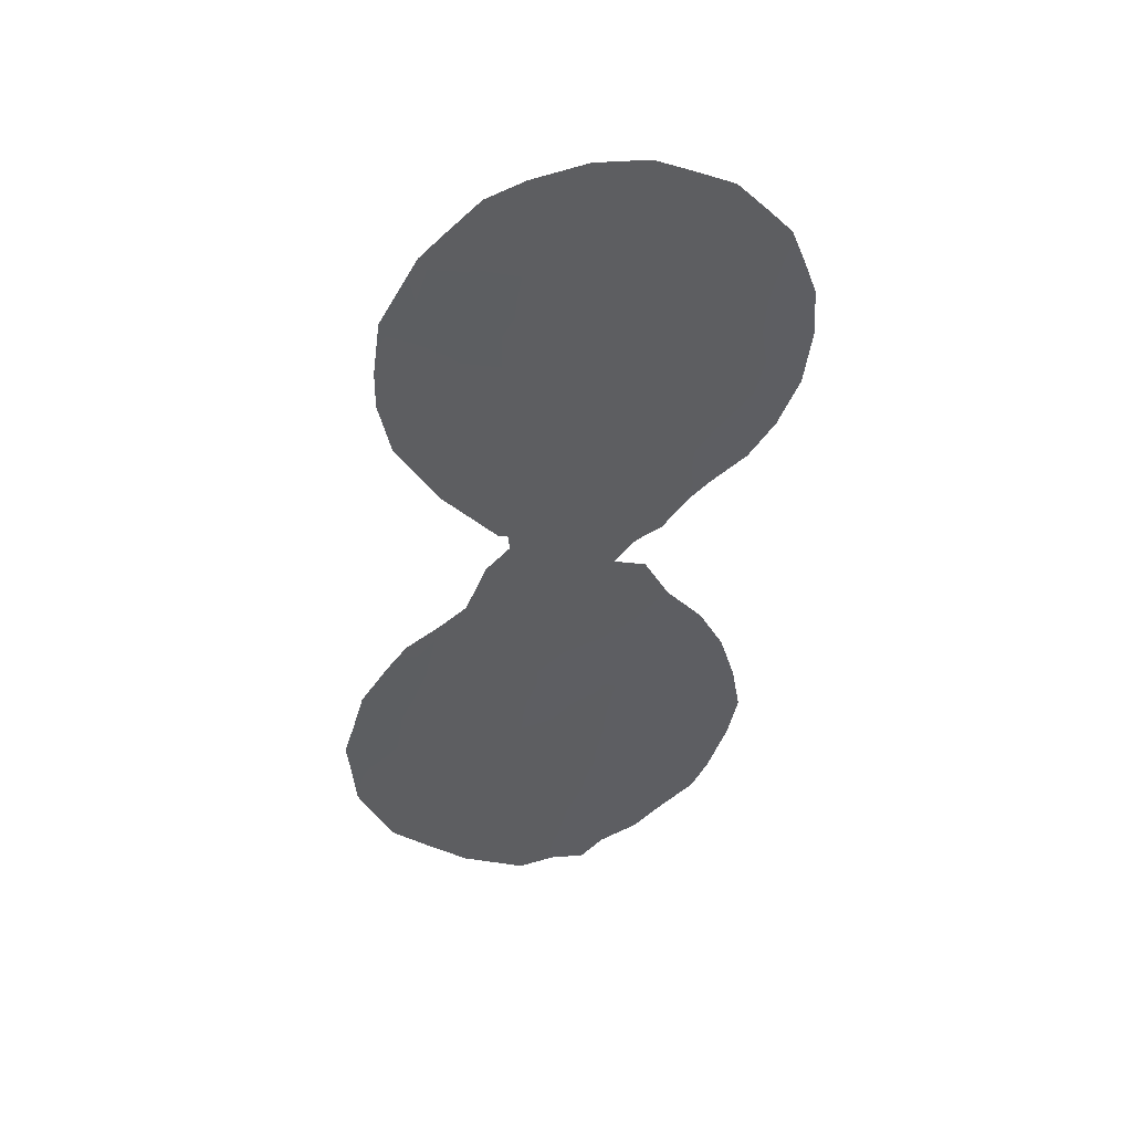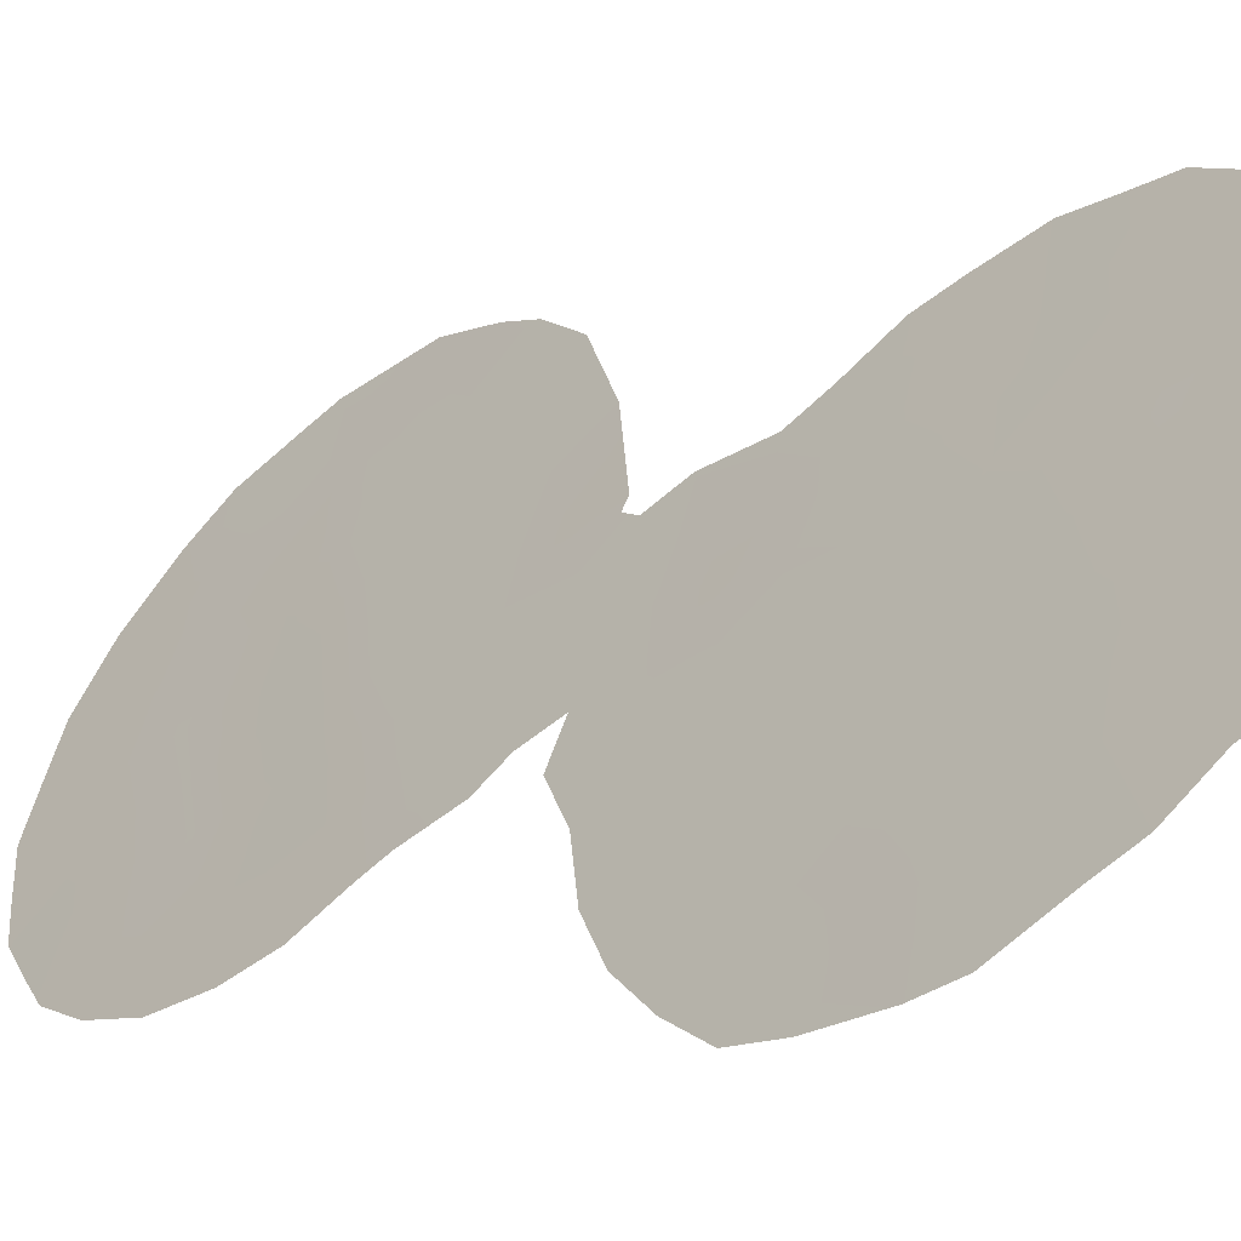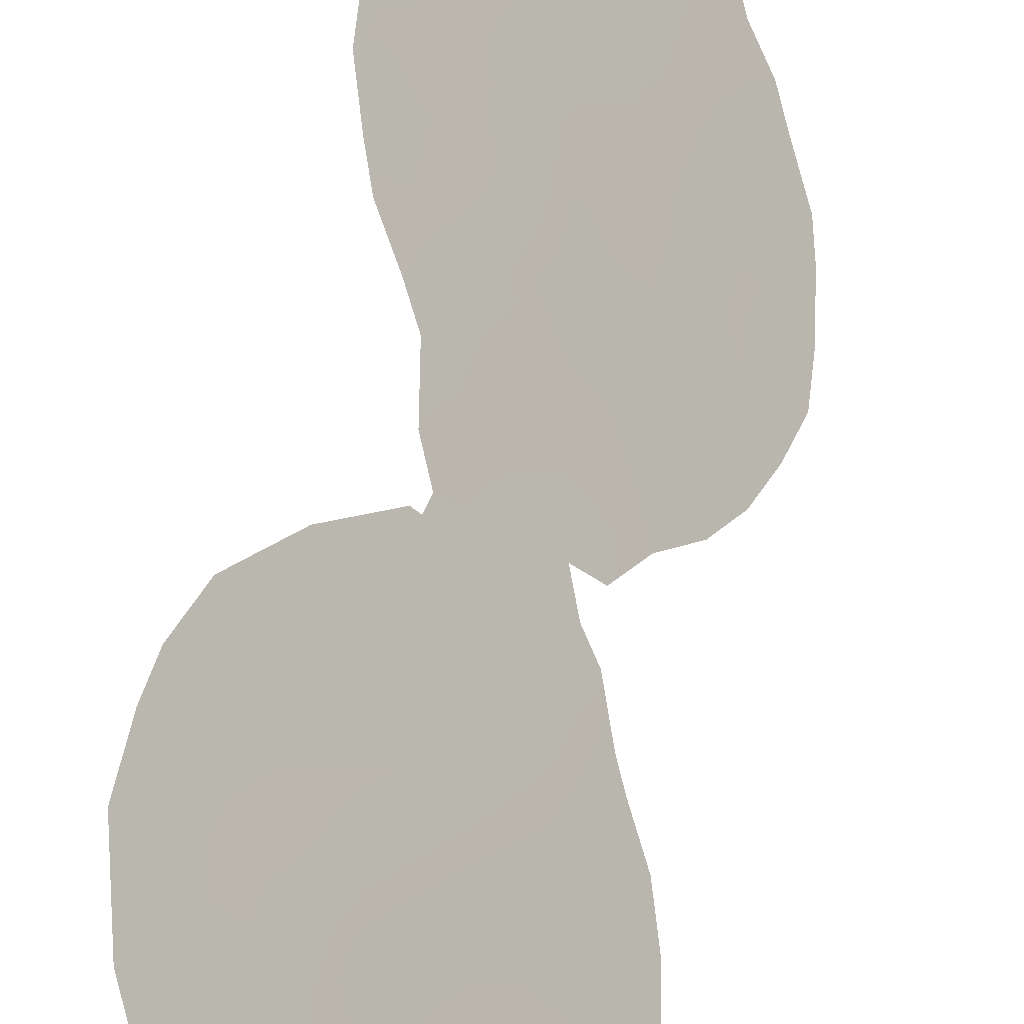
<metadata>
{"format":"obj","ext":"obj","renderer":"f3d","projection":"perspective","resolution":1024,"background":"white","views":[{"elev":42.3,"azim":-66.3,"up":"+Z"},{"elev":1.8,"azim":146.5,"up":"+Y"},{"elev":50.9,"azim":15.5,"up":"+Y"}]}
</metadata>
<code>
v 67.69 59.46 2.542
v 66.95 60.44 4.086
v 64.81 63.49 -7.851
v 66.02 61.84 -7.933
v 65.85 62.08 -9.035
v 64.63 63.74 -9.687
v 66.46 61.19 -0.8027
v 64.41 63.88 4.004
v 65.67 62.17 4.008
v 62.09 67.14 -7.759
v 63.66 64.91 1.989
v 65.81 62.04 0.7249
v 67.06 60.41 -8.51
v 65.72 62.22 -4.449
v 65.29 62.82 -6.26
v 63.68 64.96 -3.647
v 64.97 63.09 5.5
v 65.11 62.97 2.321
v 65.56 62.48 -11.07
v 64.11 64.42 -6.459
v 63.5 65.26 -8.233
v 67.09 60.3 0.7836
v 66.59 61.05 -6.007
v 66.63 61.02 -10.77
v 66.23 61.39 5.862
v 65.25 62.82 -1.135
v 64.5 63.8 0.4671
v 64.06 64.3 6.753
v 64.81 63.43 -3.03
v 64.45 64 -11.66
v 66.41 61.19 2.391
v 62.31 66.85 -9.178
v 64.49 63.89 -4.902
v 62.95 65.98 -6.227
v 63.41 65.38 -10.38
v 67.39 59.8 6.337
v 67.7 59.38 5.784
v 65.91 61.94 -2.189
v 66.26 61.46 -1.903
v 64.11 64.36 -1.46
v 64.14 64.33 -1.849
v 62.53 66.38 4.82
v 62.44 66.53 3.589
v 68.04 58.98 1.821
v 67.6 59.68 -8.272
v 67.47 59.84 -7.131
v 66.91 60.6 -4.959
v 64.38 63.86 7.765
v 65.14 62.82 7.988
v 62.79 66.23 -11.77
v 62.25 66.95 -10.99
v 66.94 60.4 7.101
v 67.76 59.38 0.7237
v 63.36 65.47 -12.54
v 66.06 61.75 -2.99
v 65.87 61.83 7.89
v 66.67 60.9 -1.094
v 65.54 62.52 -12.76
v 66.07 61.8 -12.39
v 67.46 59.87 -9.238
v 62.61 66.32 1.507
v 62.44 66.54 2.725
v 63.04 65.67 6.276
v 66.96 60.57 -11.13
v 66.4 61.35 -11.9
v 63.84 64.58 7.444
v 65.21 62.96 -13.27
v 64.78 63.55 -13.12
v 64.23 64.3 -13.25
v 66.91 60.56 -0.7287
v 67.2 60.25 -10.43
v 63.8 64.78 -2.38
v 63.35 65.25 6.734
v 61.72 67.64 -8.477
v 61.66 67.71 -7.616
v 61.8 67.52 -6.925
v 63.51 65.19 -3.499
v 65.6 62.36 -2.752
v 67.4 59.88 -0.1071
v 63.97 64.54 -1.41
v 63.21 65.54 -0.05984
v 61.96 67.29 -5.977
v 62.64 66.37 -4.49
v 68.1 58.87 4.178
v 61.77 67.58 -9.395
v 65.35 62.75 -8.147
v 65.9 61.95 -1.158
v 65.51 62.47 -1.98
v 64.69 63.48 4.799
v 65.04 63.03 3.974
v 65.29 62.67 4.813
v 65.93 61.81 4.917
v 66.31 61.3 4.052
v 66.58 60.92 4.95
v 65 63.16 -2.088
v 64.59 63.71 -1.361
v 64.43 63.94 -2.315
v 62.79 66.05 3.78
v 64.75 63.44 3.149
v 65.4 62.55 3.167
v 65.77 62.07 2.363
v 66.04 61.67 3.196
v 67.32 59.94 3.263
v 67.53 59.65 4.126
v 65.56 62.29 5.957
v 65.05 62.98 6.276
v 65.06 63.14 -7.131
v 65.65 62.34 -7.058
v 66.11 61.62 1.57
v 66.45 61.18 0.7837
v 66.76 60.74 1.598
v 67.41 59.84 1.632
v 67.07 60.29 2.417
v 67.16 60.27 -7.694
v 66.19 61.59 -5.156
v 64.52 63.89 -10.67
v 64.01 64.58 -10.01
v 63.93 64.69 -11.01
v 65.52 62.49 -5.377
v 65.1 63.06 -4.674
v 64.9 63.34 -5.547
v 64.37 64.07 -5.733
v 64.7 63.63 -6.387
v 64.72 63.41 6.992
v 64.06 64.47 -4.26
v 64.65 63.66 -3.959
v 64.2 64.26 -3.214
v 65.25 62.85 -3.772
v 66.92 60.45 5.756
v 66.46 61.24 -8.749
v 64.08 64.3 4.919
v 63.44 65.15 5.147
v 63.77 64.74 4.171
v 66.16 61.58 -0.07542
v 63.37 65.45 -11.41
v 63.88 64.76 -12.02
v 66.4 61.29 -4.015
v 65.76 62.16 -3.524
v 63.89 64.71 -5.449
v 63.35 65.44 -5.561
v 63.52 65.22 -6.409
v 63.16 65.7 -7.199
v 63.83 64.81 -7.289
v 64.47 63.94 -7.205
v 64.25 64.25 -8.052
v 65.39 62.5 7.063
v 65.46 62.5 1.516
v 65.48 62.59 -11.94
v 65.94 61.97 -11.66
v 63.1 65.65 2.371
v 63.15 65.6 1.597
v 66.17 61.65 -10.95
v 66.29 61.48 -9.841
v 65.71 62.28 -10.11
v 66.7 60.79 3.222
v 63.13 65.61 3.155
v 64.75 63.57 -8.697
v 64.1 64.45 -8.998
v 62.99 65.75 5.168
v 66.65 60.97 -7.744
v 66.28 61.48 -6.935
v 65.53 62.43 -0.1915
v 62.91 65.93 0.7267
v 63.48 65.17 1.007
v 64.98 63.28 -12.4
v 64.38 64.09 -12.58
v 67.25 60.13 -5.983
v 66.88 60.68 -9.548
v 63.8 64.87 -12.9
v 66.43 61.08 7.487
v 66.03 61.64 6.854
v 65.24 62.91 -9.357
v 63.72 64.77 5.894
v 65.16 62.91 0.6234
v 64.88 63.3 -0.3271
v 67.29 59.96 5.19
v 64.45 63.79 5.857
v 65.91 61.97 -6.135
v 65.33 62.72 -2.872
v 64.79 63.4 1.426
v 64.35 63.98 2.29
v 64.11 64.31 1.275
v 63.47 65.3 -9.353
v 62.89 66.08 -8.815
v 62.88 66.1 -9.771
v 65.11 63.09 -10.37
v 65 63.24 -11.34
v 66.76 60.76 -0.002249
v 64.08 64.34 3.231
v 64.22 64.2 -0.6163
v 63.85 64.68 0.2418
v 63.59 65.04 -0.7381
v 62.46 66.63 -6.012
v 62.34 66.77 -5.095
v 63.5 65.23 -4.623
v 63.15 65.68 -3.952
v 66.91 60.6 -6.877
v 67.68 59.43 4.919
v 67.92 59.11 4.951
v 62.84 66.16 -10.74
v 62.33 66.83 -8.429
v 62.75 66.26 -7.914
v 62.55 66.51 -6.985
v 67.81 59.28 3.396
v 68.14 58.83 3.068
v 62.12 67.09 -6.78
v 62.9 66.03 -5.127
v 62.32 66.85 -10.07
v 62.77 66.04 5.516
v 62 67.28 -10.16
v 66.67 60.78 6.562
v 63.49 65.12 3.523
v 63.7 64.84 2.726
v 63.1 65.63 4.407
f 129 37 36
f 57 7 39
f 89 90 91
f 105 91 92
f 93 94 92
f 95 96 97
f 90 99 100
f 101 102 100
f 103 204 104
f 107 86 108
f 109 110 111
f 112 113 111
f 14 115 137
f 116 117 118
f 119 120 121
f 122 123 121
f 28 124 48
f 200 51 50
f 125 126 127
f 128 126 120
f 25 129 211
f 160 4 130
f 89 177 131
f 131 132 133
f 134 188 110
f 118 135 136
f 55 138 137
f 139 140 141
f 141 142 143
f 144 143 145
f 146 56 49
f 109 101 147
f 7 87 39
f 19 148 149
f 114 13 45
f 11 150 151
f 152 153 154
f 93 102 155
f 157 145 158
f 134 162 87
f 151 163 164
f 28 48 66
f 165 68 67
f 165 67 58
f 7 57 70
f 123 144 107
f 13 168 60
f 130 153 168
f 24 64 71
f 136 169 166
f 204 1 205
f 211 170 171
f 157 172 86
f 77 16 72
f 174 175 162
f 201 10 74
f 176 104 198
f 178 108 161
f 76 75 10
f 16 77 196
f 128 138 179
f 177 106 124
f 125 195 139
f 94 176 129
f 180 181 182
f 180 174 147
f 183 117 158
f 183 184 185
f 186 154 172
f 116 187 186
f 165 148 187
f 115 119 178
f 22 188 79
f 22 79 53
f 189 181 99
f 175 190 96
f 182 164 191
f 191 192 190
f 195 196 207
f 160 114 197
f 105 171 146
f 155 113 103
f 198 84 199
f 35 200 135
f 88 179 78
f 184 202 201
f 203 202 142
f 203 193 206
f 206 76 10
f 34 207 193
f 16 127 72
f 98 43 62
f 185 208 200
f 159 63 209
f 208 32 85
f 4 86 5
f 87 26 88
f 87 88 38
f 87 38 39
f 17 89 91
f 89 8 90
f 91 90 9
f 25 105 92
f 105 17 91
f 92 91 9
f 9 93 92
f 93 2 94
f 92 94 25
f 29 95 97
f 95 26 96
f 41 96 40
f 41 97 96
f 9 90 100
f 90 8 99
f 100 99 18
f 18 101 100
f 101 31 102
f 100 102 9
f 2 103 104
f 103 1 204
f 104 204 84
f 17 105 106
f 106 105 146
f 15 107 108
f 107 3 86
f 108 86 4
f 31 109 111
f 109 12 110
f 111 110 22
f 22 112 111
f 112 1 113
f 111 113 31
f 114 45 46
f 115 23 47
f 115 47 137
f 30 116 118
f 116 6 117
f 118 117 35
f 15 119 121
f 119 14 120
f 121 120 33
f 33 122 121
f 122 20 123
f 121 123 15
f 49 124 146
f 124 49 48
f 16 125 127
f 125 33 126
f 127 126 29
f 14 128 120
f 128 29 126
f 120 126 33
f 37 129 176
f 129 36 211
f 13 160 130
f 130 4 5
f 8 89 131
f 89 17 177
f 131 177 173
f 8 131 133
f 131 173 132
f 133 132 214
f 112 53 44
f 53 112 22
f 1 112 44
f 12 134 110
f 134 7 188
f 110 188 22
f 30 118 136
f 118 35 135
f 136 135 54
f 14 137 138
f 20 139 141
f 141 140 34
f 20 141 143
f 141 34 142
f 143 142 21
f 3 144 145
f 144 20 143
f 145 143 21
f 12 109 147
f 109 31 101
f 147 101 18
f 58 148 165
f 148 58 59
f 59 149 148
f 62 150 156
f 150 61 151
f 61 150 62
f 19 152 154
f 152 24 153
f 154 153 5
f 2 93 155
f 93 9 102
f 155 102 31
f 212 98 156
f 181 213 11
f 6 157 158
f 157 3 145
f 158 145 21
f 152 19 149
f 65 149 59
f 65 152 149
f 160 197 161
f 160 161 4
f 7 134 87
f 134 12 162
f 87 162 26
f 11 151 164
f 151 61 163
f 164 163 81
f 68 165 166
f 165 30 166
f 166 69 68
f 15 123 107
f 123 20 144
f 107 144 3
f 23 167 47
f 168 71 60
f 13 130 168
f 130 5 153
f 168 153 24
f 30 136 166
f 136 54 169
f 166 169 69
f 25 211 171
f 211 52 170
f 171 170 56
f 3 157 86
f 157 6 172
f 86 172 5
f 127 29 97
f 72 97 41
f 127 97 72
f 73 28 66
f 173 28 73
f 173 73 63
f 63 159 132
f 12 174 162
f 174 27 175
f 162 175 26
f 176 2 104
f 198 104 84
f 177 28 173
f 23 178 161
f 178 15 108
f 161 108 4
f 29 128 179
f 128 14 138
f 78 138 55
f 78 179 138
f 20 122 139
f 122 33 139
f 28 177 124
f 177 17 106
f 124 106 146
f 33 125 139
f 125 16 195
f 139 195 140
f 25 94 129
f 94 2 176
f 27 180 182
f 180 18 181
f 182 181 11
f 18 180 147
f 180 27 174
f 147 174 12
f 21 183 158
f 183 35 117
f 158 117 6
f 35 183 185
f 183 21 184
f 185 184 32
f 6 186 172
f 186 19 154
f 172 154 5
f 6 116 186
f 116 30 187
f 186 187 19
f 30 165 187
f 187 148 19
f 23 115 178
f 115 14 119
f 178 119 15
f 70 188 7
f 188 70 79
f 8 189 99
f 99 181 18
f 213 189 212
f 189 8 133
f 98 212 214
f 26 175 96
f 175 27 190
f 40 190 80
f 40 96 190
f 27 182 191
f 182 11 164
f 191 164 81
f 27 191 190
f 191 81 192
f 190 192 80
f 193 194 82
f 196 195 16
f 140 195 207
f 207 196 83
f 23 161 197
f 160 13 114
f 197 114 46
f 197 167 23
f 167 197 46
f 105 25 171
f 146 171 56
f 2 155 103
f 155 31 113
f 103 113 1
f 176 198 37
f 199 37 198
f 200 50 135
f 54 135 50
f 26 95 88
f 95 29 179
f 88 95 179
f 38 88 78
f 32 74 85
f 32 201 74
f 32 184 201
f 184 21 202
f 201 202 10
f 34 203 142
f 203 10 202
f 142 202 21
f 205 84 204
f 10 203 206
f 203 34 193
f 206 193 82
f 206 82 76
f 34 140 207
f 207 194 193
f 194 207 83
f 35 185 200
f 185 32 208
f 209 42 159
f 85 210 208
f 200 208 51
f 210 51 208
f 13 60 45
f 1 44 205
f 52 211 36
f 132 173 63
f 214 132 159
f 98 42 43
f 62 156 98
f 189 133 212
f 213 150 11
f 150 213 156
f 212 156 213
f 212 133 214
f 189 213 181
f 42 98 214
f 24 152 65
f 24 65 64
f 42 214 159
f 10 75 74
f 71 168 24

</code>
